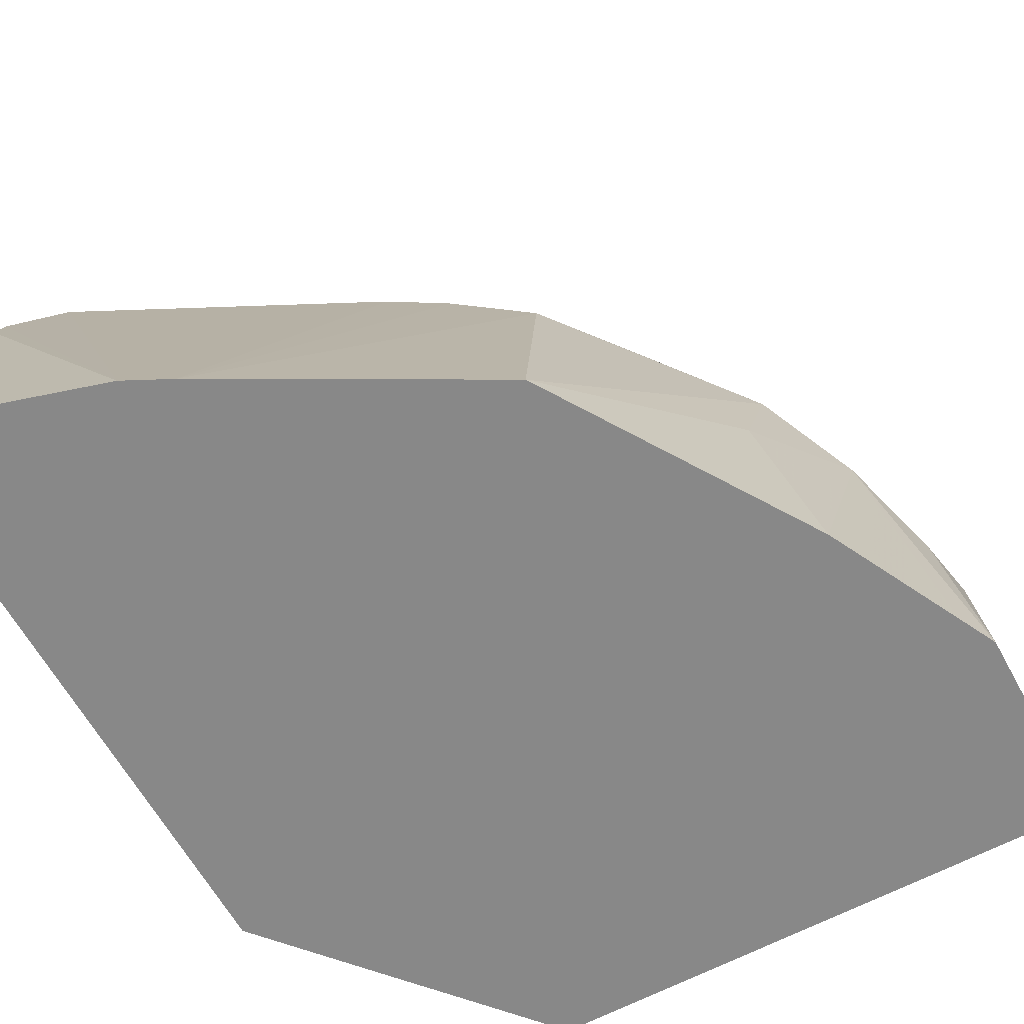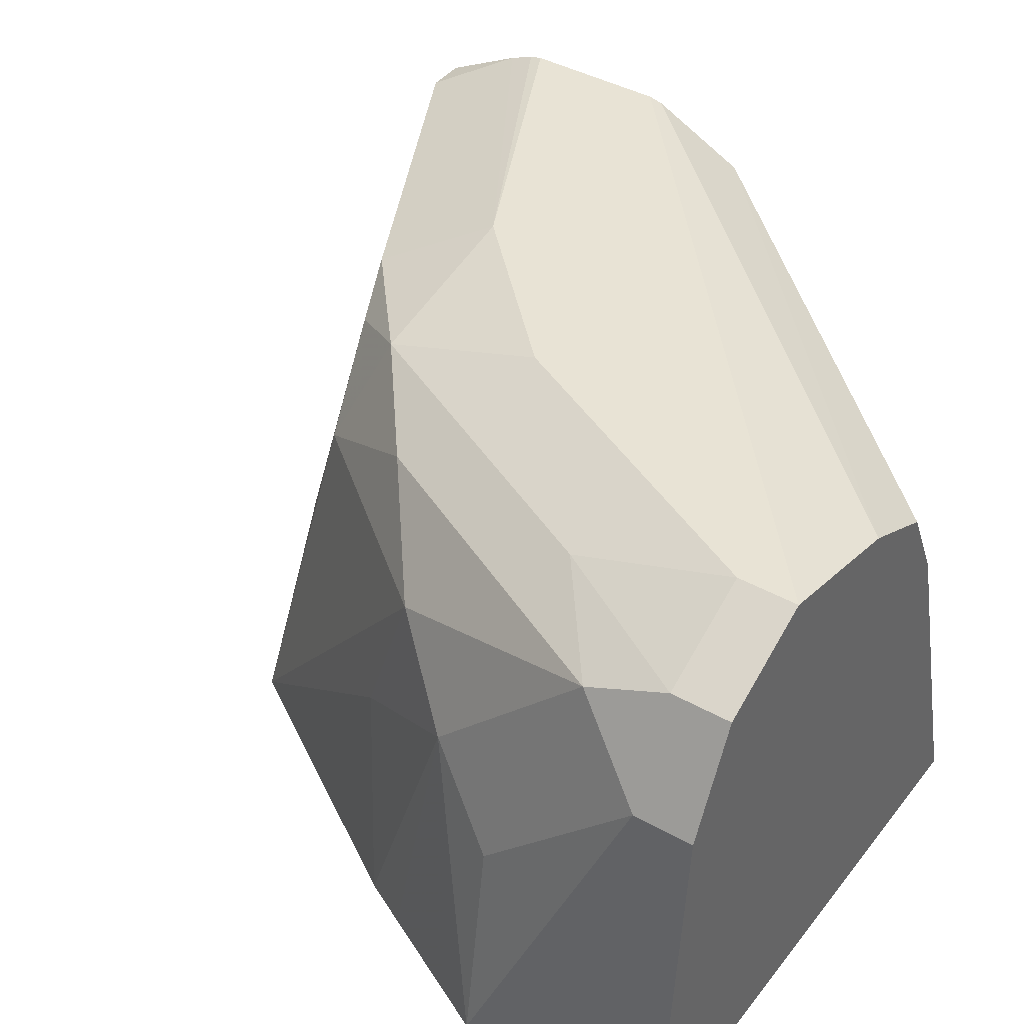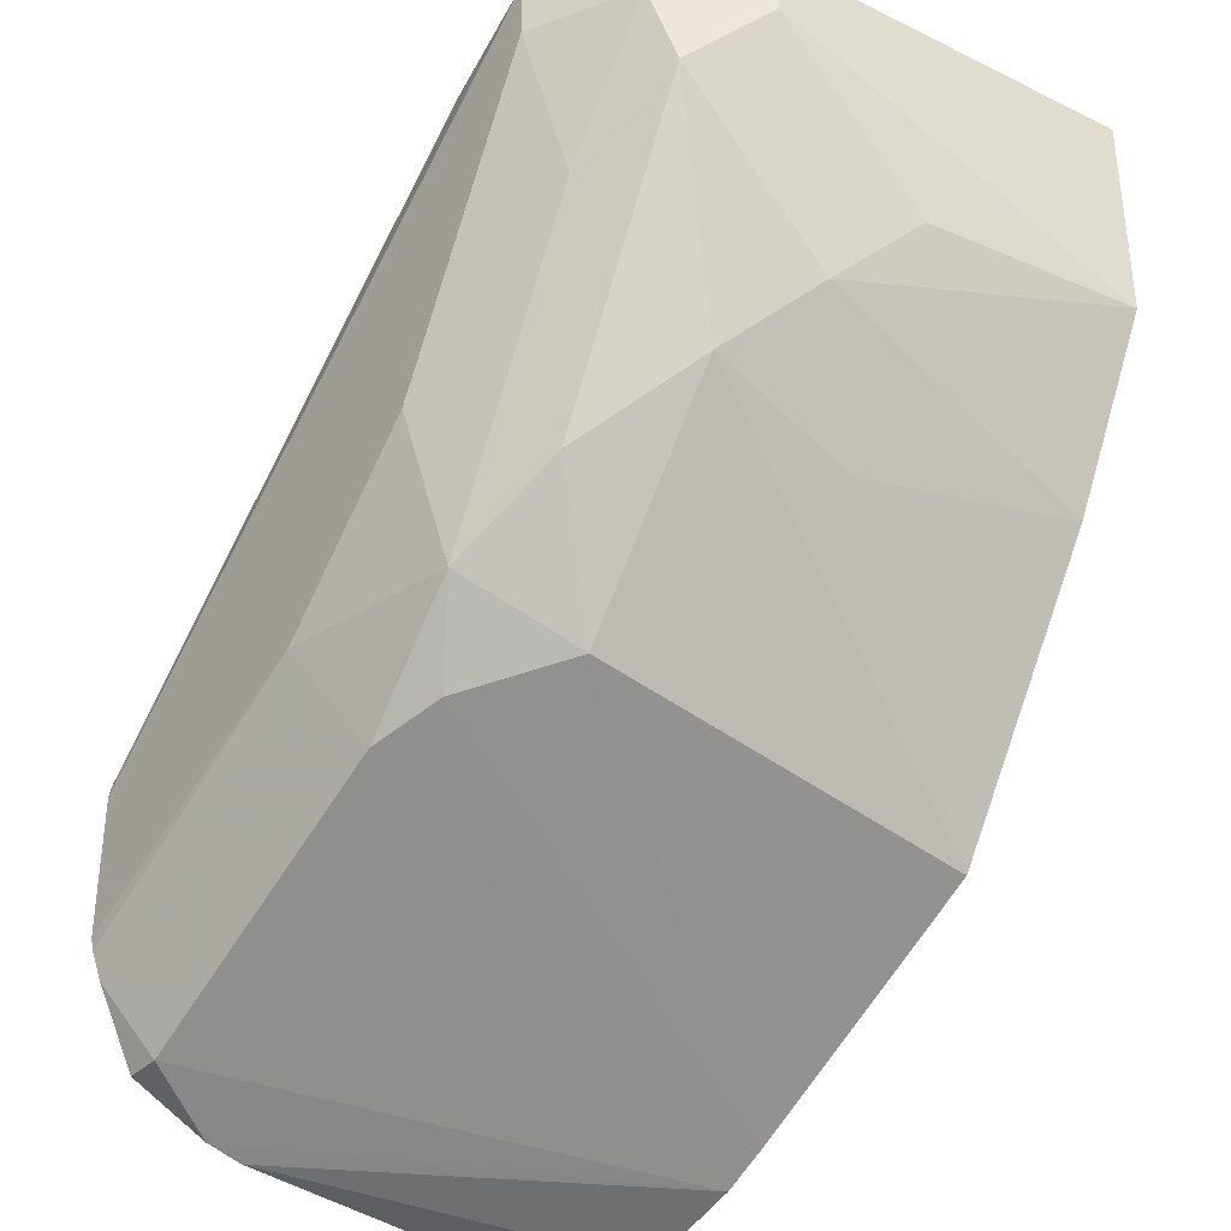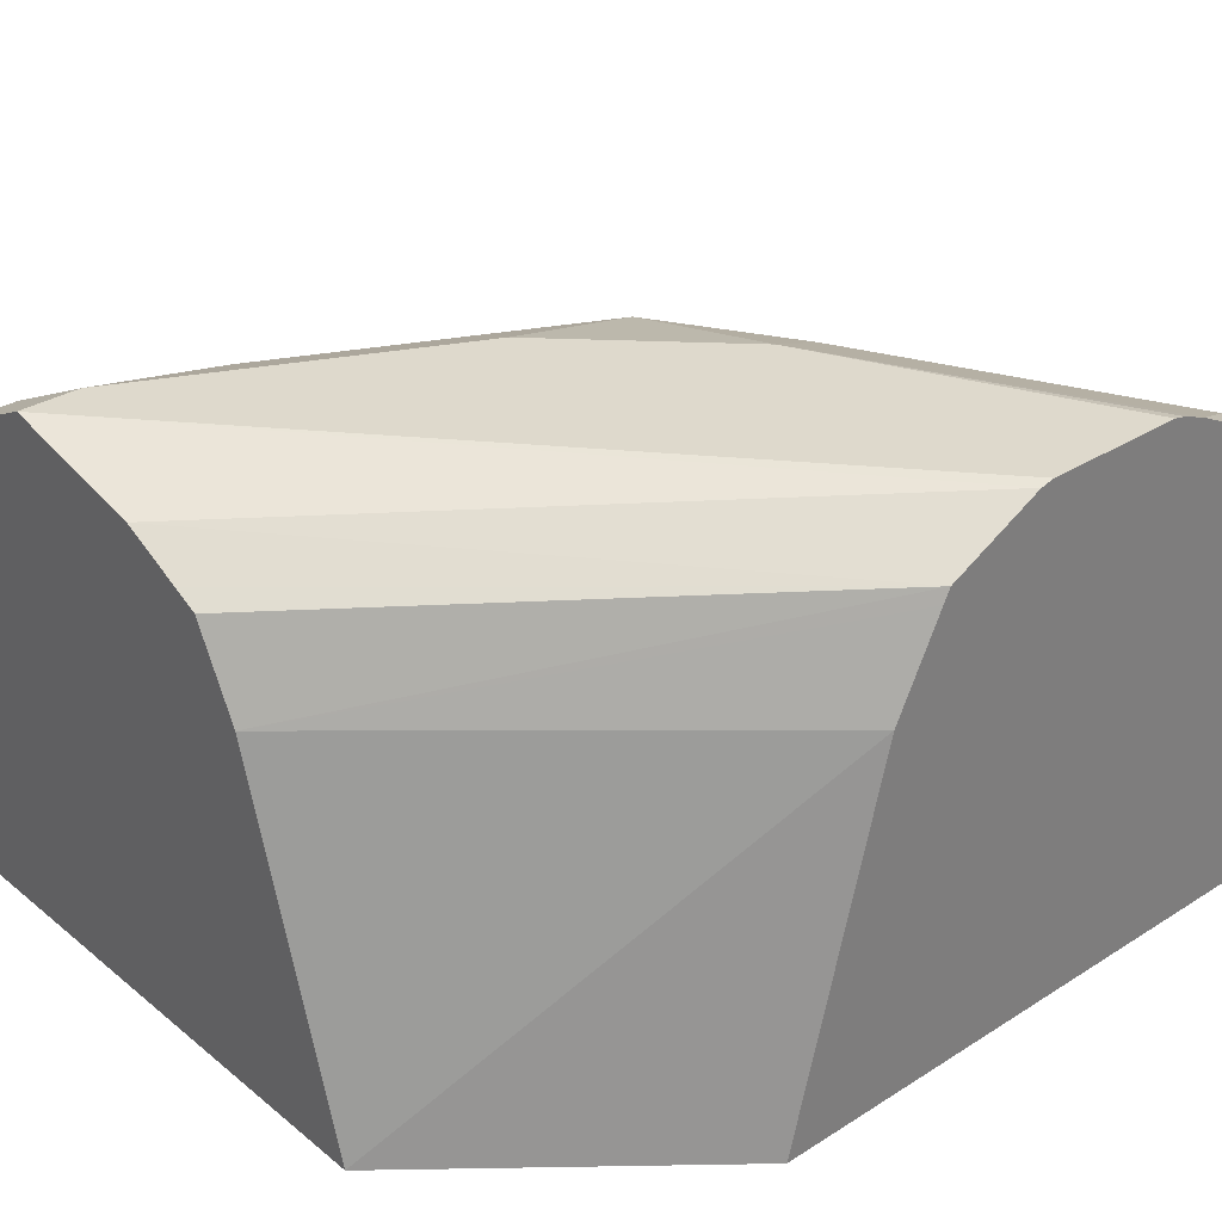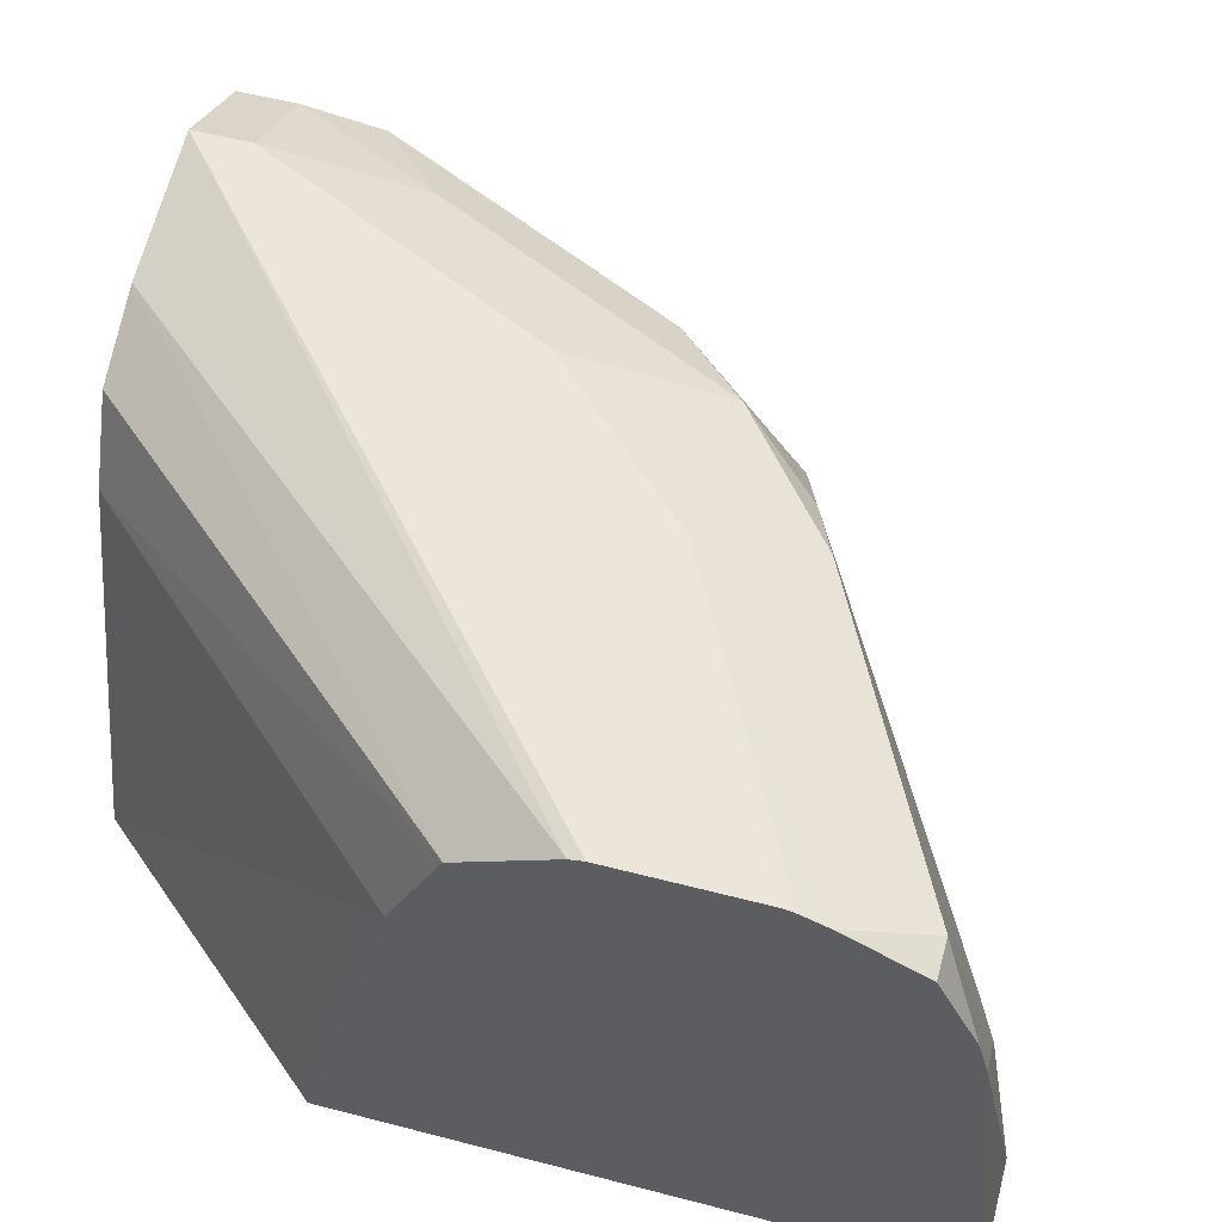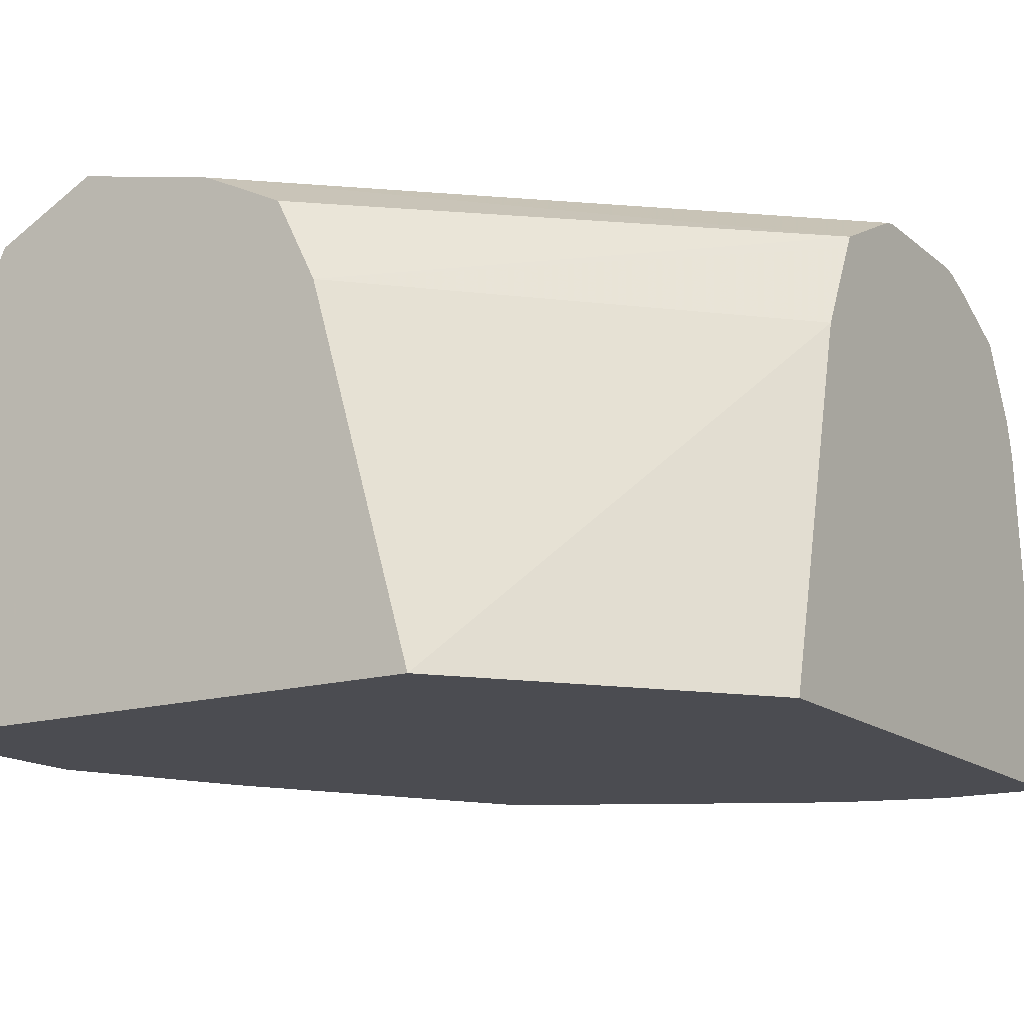
<metadata>
{"format":"obj","ext":"obj","renderer":"f3d","projection":"perspective","resolution":1024,"background":"white","views":[{"elev":-62.9,"azim":-151.4,"up":"+Y"},{"elev":41.3,"azim":-55.6,"up":"+Y"},{"elev":-35.0,"azim":-127.8,"up":"+Z"},{"elev":31.9,"azim":48.4,"up":"+Y"},{"elev":54.5,"azim":105.4,"up":"+Y"},{"elev":-15.5,"azim":32.1,"up":"+Y"}]}
</metadata>
<code>
v 0.1148 0.5928 0.1932
v 0.2256 0.5928 0.1932
v 0.1211 0.6658 0.1932
v 0.1148 0.5928 0.1513
v 0.2049 0.6645 0.1932
v 0.2699 0.5928 0.1409
v 0.2699 0.6658 0.1223
v 0.1311 0.686 0.1932
v 0.1211 0.6658 0.1816
v 0.1211 0.6355 0.1513
v 0.1286 0.6507 0.1362
v 0.1187 0.5928 0.1436
v 0.1991 0.6762 0.1932
v 0.2699 0.6835 0.1134
v 0.2699 0.6862 0.1121
v 0.2699 0.5928 0.02404
v 0.1436 0.6922 0.1932
v 0.1311 0.686 0.1816
v 0.1286 0.6809 0.1664
v 0.14 0.6658 0.1211
v 0.1412 0.6355 0.111
v 0.1322 0.5928 0.1165
v 0.1277 0.5928 0.1256
v 0.1967 0.6809 0.1932
v 0.2699 0.6955 0.09355
v 0.1803 0.6891 0.1932
v 0.192 0.6833 0.1932
v 0.2483 0.5928 0.02404
v 0.2699 0.6636 0.03082
v 0.1513 0.6961 0.1932
v 0.1513 0.6961 0.1816
v 0.1475 0.6885 0.1513
v 0.1778 0.6885 0.09081
v 0.1438 0.6809 0.1362
v 0.1589 0.6809 0.1059
v 0.1715 0.6658 0.08071
v 0.1654 0.5928 0.06395
v 0.2699 0.6961 0.09081
v 0.2276 0.5928 0.03028
v 0.2699 0.6707 0.03273
v 0.1816 0.6961 0.1211
v 0.2118 0.6961 0.09081
v 0.2018 0.686 0.07062
v 0.1892 0.6809 0.07567
v 0.2185 0.5928 0.03483
v 0.2699 0.6961 0.06299
v 0.2623 0.686 0.04036
v 0.2699 0.686 0.04036
v 0.2699 0.6955 0.06054
v 0.2699 0.6936 0.05562
f 25 30 26
f 19 32 33
f 25 38 30
f 21 37 22
f 20 34 35
f 20 37 21
f 20 36 37
f 20 35 36
f 19 34 20
f 19 33 34
f 16 28 29
f 18 31 32
f 17 31 18
f 17 30 31
f 15 27 24
f 15 26 27
f 15 25 26
f 13 15 24
f 11 23 12
f 28 39 29
f 18 32 19
f 29 39 40
f 36 45 37
f 30 46 42
f 11 22 23
f 43 45 44
f 43 50 47
f 42 50 43
f 42 49 50
f 42 46 49
f 40 47 48
f 39 47 40
f 39 43 47
f 39 45 43
f 36 44 45
f 33 35 34
f 33 36 35
f 33 44 36
f 47 50 48
f 33 42 43
f 33 41 42
f 31 33 32
f 31 41 33
f 30 41 31
f 30 42 41
f 30 38 46
f 11 21 22
f 33 43 44
f 11 19 20
f 1 6 2
f 1 16 6
f 1 28 16
f 1 39 28
f 1 45 39
f 1 37 45
f 1 23 22
f 1 12 23
f 1 4 12
f 1 9 4
f 1 3 9
f 1 8 3
f 1 17 8
f 1 30 17
f 1 26 30
f 1 27 26
f 1 24 27
f 1 13 24
f 1 5 13
f 1 2 5
f 11 20 21
f 2 6 7
f 2 7 5
f 1 22 37
f 3 18 19
f 9 11 10
f 9 19 11
f 8 17 18
f 3 8 18
f 6 15 14
f 6 25 15
f 6 38 25
f 6 46 38
f 6 49 46
f 6 50 49
f 6 48 50
f 6 14 7
f 6 29 40
f 6 40 48
f 3 19 9
f 4 11 12
f 4 9 10
f 4 10 11
f 5 14 15
f 5 15 13
f 6 16 29
f 5 7 14

</code>
